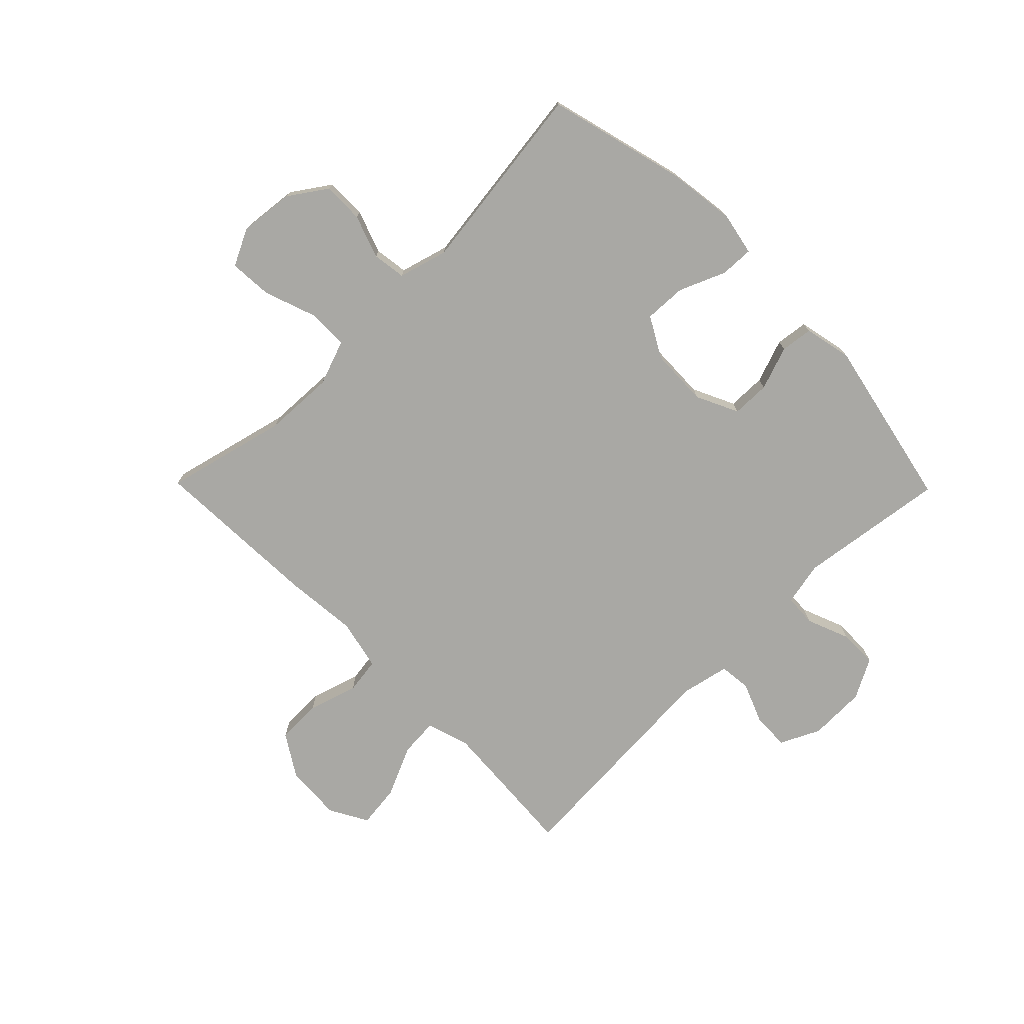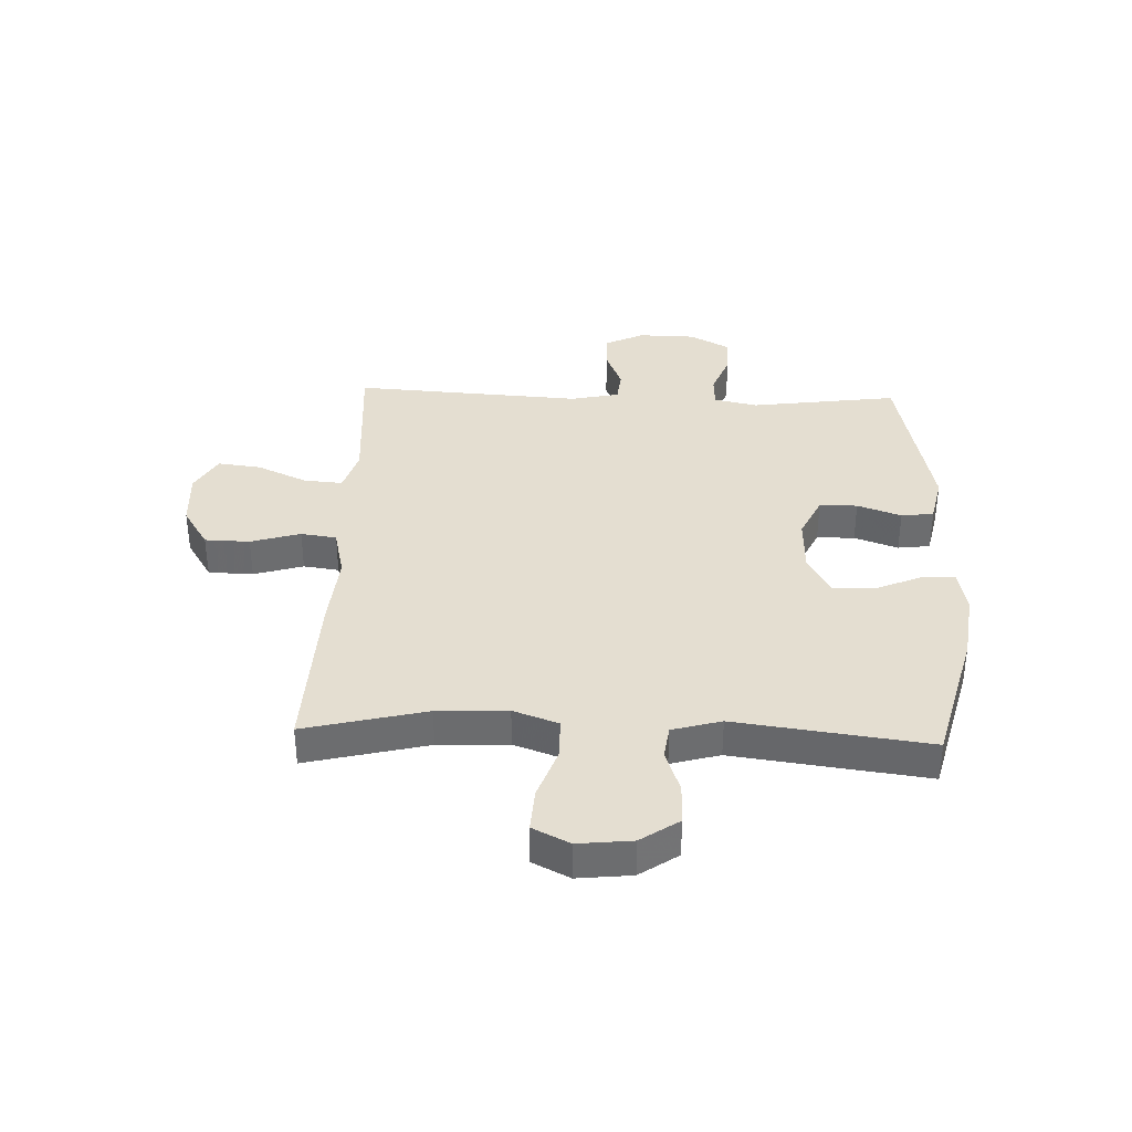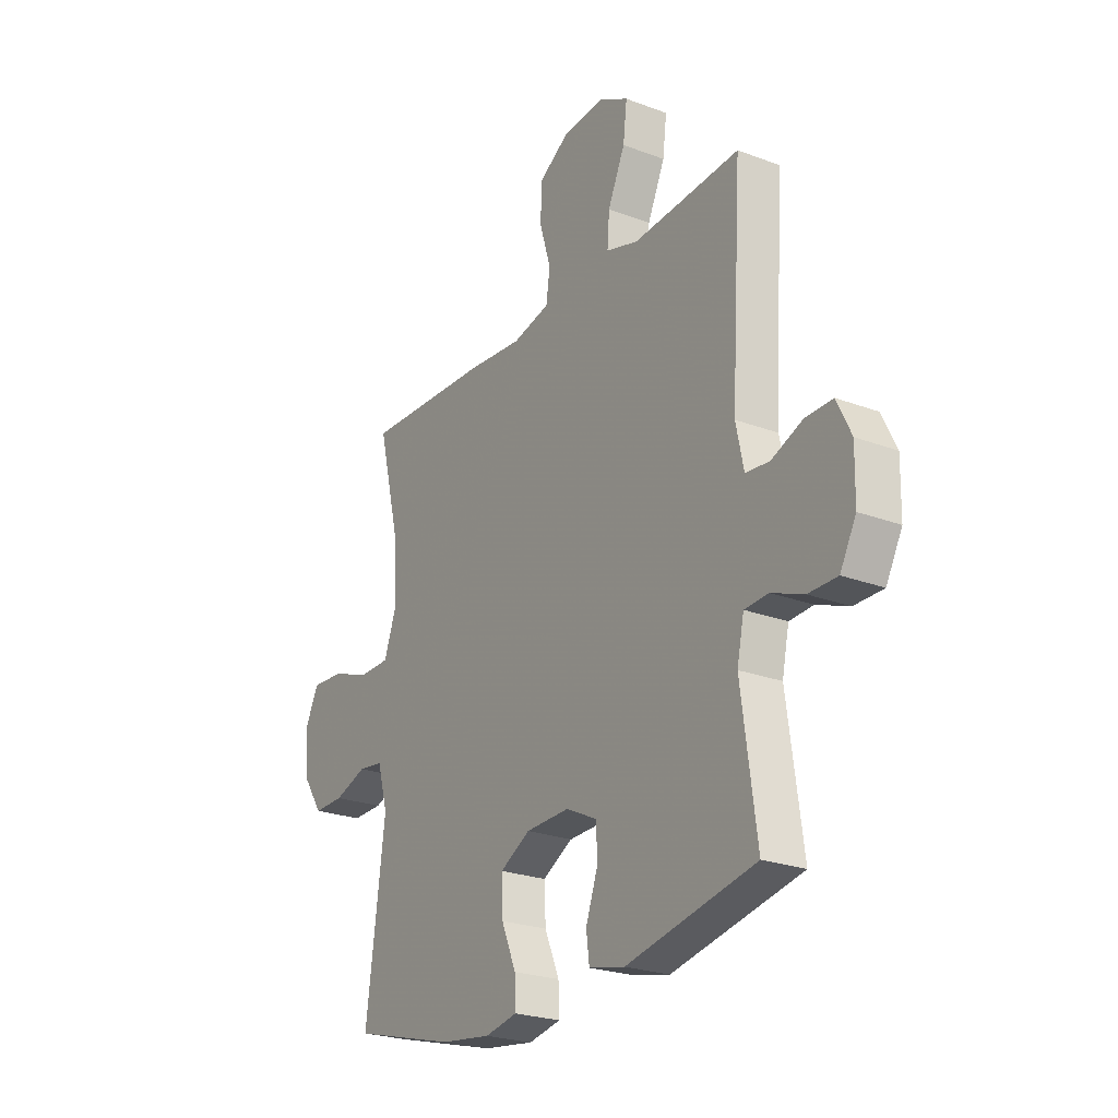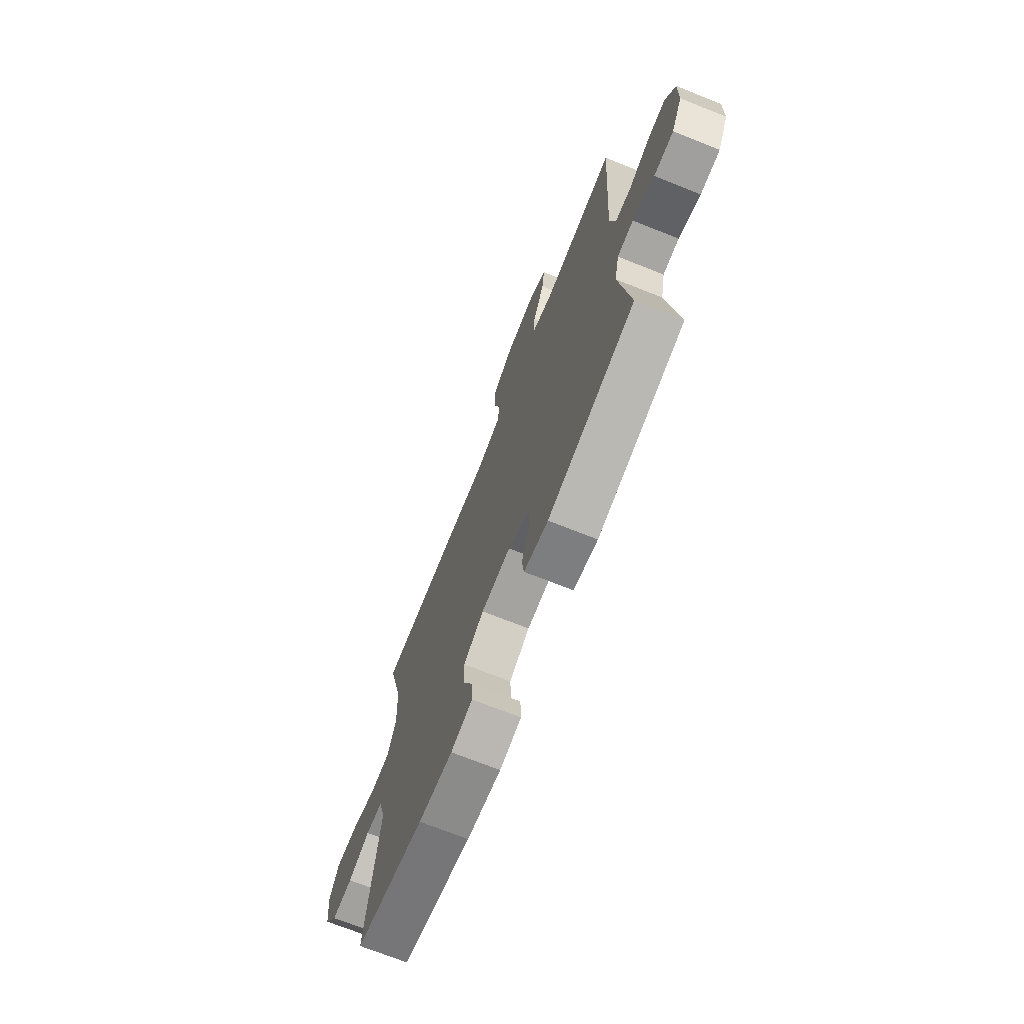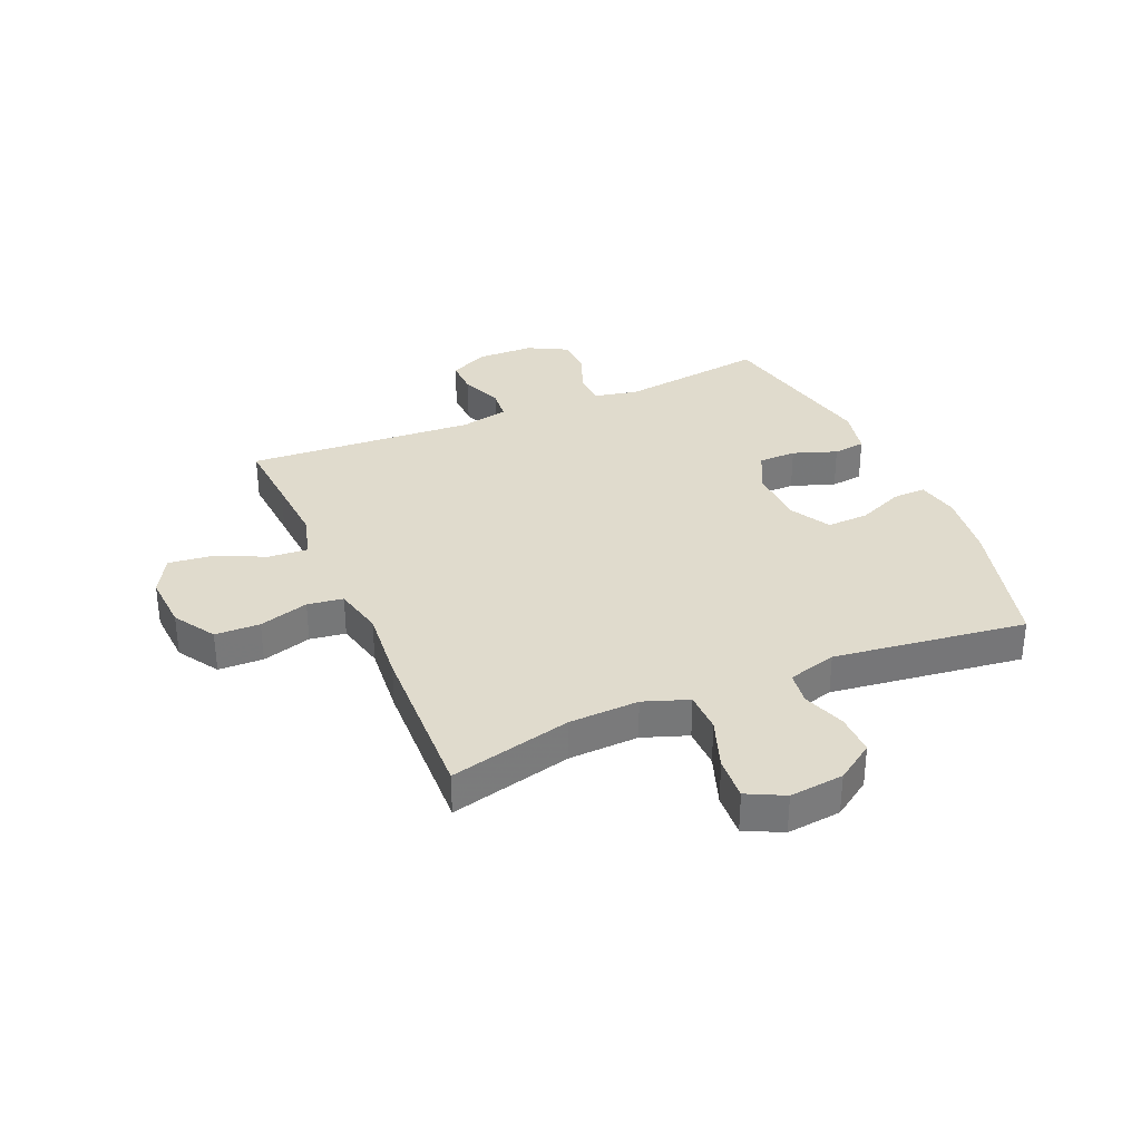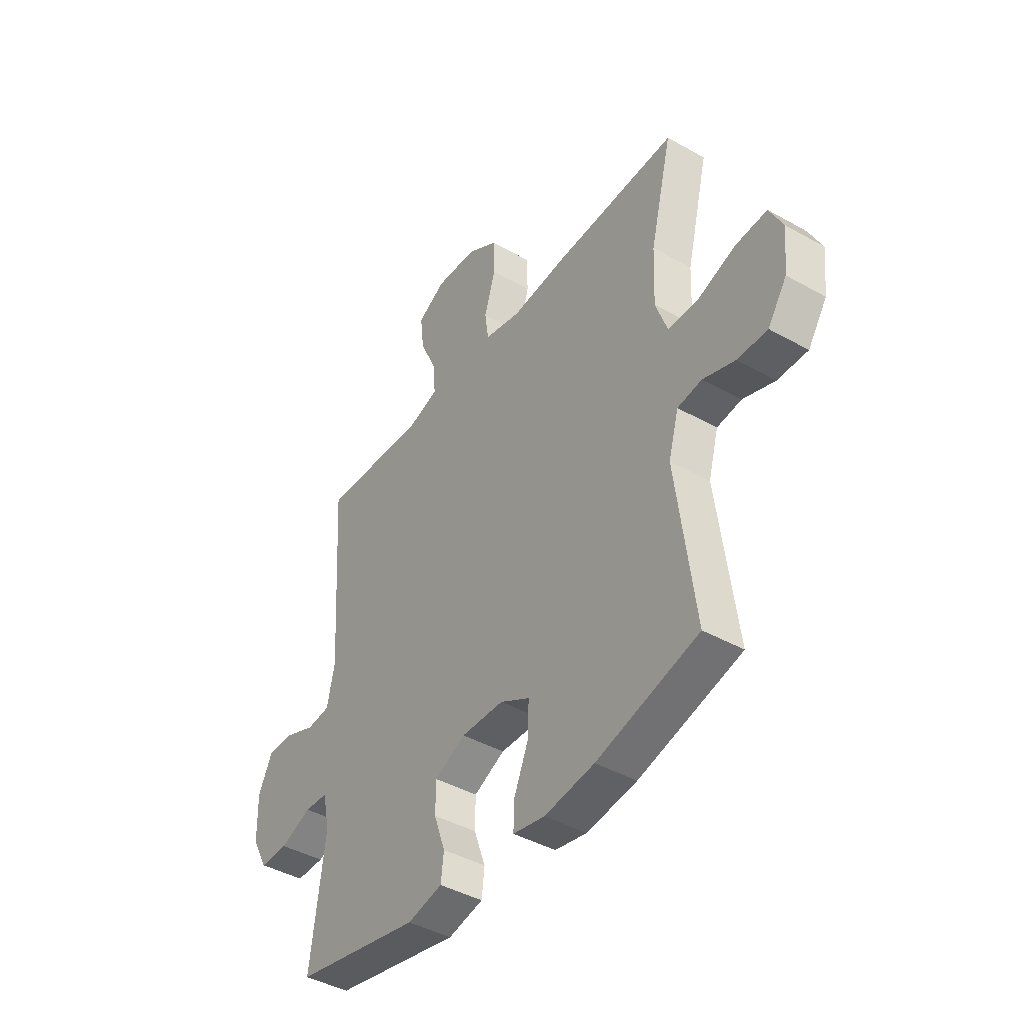
<metadata>
{"format":"obj","ext":"obj","renderer":"f3d","projection":"perspective","resolution":1024,"background":"white","views":[{"elev":-74.9,"azim":134.5,"up":"+Y"},{"elev":36.4,"azim":92.1,"up":"+Y"},{"elev":-24.1,"azim":-122.0,"up":"+Z"},{"elev":-71.3,"azim":-111.7,"up":"+Z"},{"elev":33.2,"azim":66.7,"up":"+Y"},{"elev":-42.6,"azim":56.1,"up":"+Z"}]}
</metadata>
<code>
v 0.5 0.07 -0.5
v 0.26 0.07 -0.563
v 0.142 0.07 -0.579
v 0.067 0.07 -0.564
v 0.069 0.07 -0.506
v 0.103 0.07 -0.426
v 0.106 0.07 -0.353
v 0.036 0.07 -0.314
v -0.065 0.07 -0.311
v -0.138 0.07 -0.346
v -0.139 0.07 -0.412
v -0.112 0.07 -0.488
v -0.119 0.07 -0.544
v -0.202 0.07 -0.562
v -0.5 0.07 -0.5
v -0.465 0.07 -0.244
v -0.481 0.07 -0.168
v -0.536 0.07 -0.165
v -0.61 0.07 -0.194
v -0.677 0.07 -0.194
v -0.714 0.07 -0.125
v -0.716 0.07 -0.026
v -0.683 0.07 0.042
v -0.62 0.07 0.041
v -0.548 0.07 0.012
v -0.493 0.07 0.018
v -0.475 0.07 0.102
v -0.5 0.07 0.5
v -0.373 0.07 0.491
v -0.252 0.07 0.483
v -0.177 0.07 0.506
v -0.182 0.07 0.573
v -0.222 0.07 0.661
v -0.231 0.07 0.736
v -0.165 0.07 0.773
v -0.066 0.07 0.767
v 0.006 0.07 0.722
v 0.008 0.07 0.644
v -0.018 0.07 0.558
v -0.009 0.07 0.496
v 0.078 0.07 0.476
v 0.207 0.07 0.488
v 0.5 0.07 0.5
v 0.448 0.07 0.289
v 0.443 0.07 0.167
v 0.471 0.07 0.089
v 0.542 0.07 0.088
v 0.632 0.07 0.12
v 0.707 0.07 0.125
v 0.739 0.07 0.061
v 0.729 0.07 -0.033
v 0.684 0.07 -0.099
v 0.613 0.07 -0.098
v 0.538 0.07 -0.072
v 0.48 0.07 -0.08
v 0.456 0.07 -0.165
v 0.5 0 -0.5
v 0.26 0 -0.563
v 0.142 0 -0.579
v 0.067 0 -0.564
v 0.069 0 -0.506
v 0.103 0 -0.426
v 0.106 0 -0.353
v 0.036 0 -0.314
v -0.065 0 -0.311
v -0.138 0 -0.346
v -0.139 0 -0.412
v -0.112 0 -0.488
v -0.119 0 -0.544
v -0.202 0 -0.562
v -0.5 0 -0.5
v -0.465 0 -0.244
v -0.481 0 -0.168
v -0.536 0 -0.165
v -0.61 0 -0.194
v -0.677 0 -0.194
v -0.714 0 -0.125
v -0.716 0 -0.026
v -0.683 0 0.042
v -0.62 0 0.041
v -0.548 0 0.012
v -0.493 0 0.018
v -0.475 0 0.102
v -0.5 0 0.5
v -0.373 0 0.491
v -0.252 0 0.483
v -0.177 0 0.506
v -0.182 0 0.573
v -0.222 0 0.661
v -0.231 0 0.736
v -0.165 0 0.773
v -0.066 0 0.767
v 0.006 0 0.722
v 0.008 0 0.644
v -0.018 0 0.558
v -0.009 0 0.496
v 0.078 0 0.476
v 0.207 0 0.488
v 0.5 0 0.5
v 0.448 0 0.289
v 0.443 0 0.167
v 0.471 0 0.089
v 0.542 0 0.088
v 0.632 0 0.12
v 0.707 0 0.125
v 0.739 0 0.061
v 0.729 0 -0.033
v 0.684 0 -0.099
v 0.613 0 -0.098
v 0.538 0 -0.072
v 0.48 0 -0.08
v 0.456 0 -0.165
f 51 52 53 54
f 51 54 55
f 50 51 55
f 47 48 49 50
f 46 47 50 55
f 45 46 55 56
f 41 42 43 44
f 40 41 44 45
f 36 37 38 39
f 36 39 40
f 35 36 40
f 32 33 34 35
f 31 32 35 40
f 30 31 40 45
f 27 28 29
f 26 27 29 30
f 22 23 24 25
f 22 25 26
f 21 22 26
f 18 19 20 21
f 17 18 21 26
f 16 17 26 30
f 11 12 13 14
f 10 11 14 15
f 9 10 15 16
f 3 4 5 6
f 3 6 7
f 56 1 2 3
f 56 3 7
f 45 56 7 8
f 16 30 45
f 8 9 16 45
f 110 109 108 107
f 111 110 107
f 111 107 106
f 106 105 104 103
f 111 106 103 102
f 112 111 102 101
f 100 99 98 97
f 101 100 97 96
f 95 94 93 92
f 96 95 92
f 96 92 91
f 91 90 89 88
f 96 91 88 87
f 101 96 87 86
f 85 84 83
f 86 85 83 82
f 81 80 79 78
f 82 81 78
f 82 78 77
f 77 76 75 74
f 82 77 74 73
f 86 82 73 72
f 70 69 68 67
f 71 70 67 66
f 72 71 66 65
f 62 61 60 59
f 63 62 59
f 59 58 57 112
f 63 59 112
f 64 63 112 101
f 101 86 72
f 101 72 65 64
f 1 57 58 2
f 2 58 59 3
f 3 59 60 4
f 4 60 61 5
f 5 61 62 6
f 6 62 63 7
f 7 63 64 8
f 8 64 65 9
f 9 65 66 10
f 10 66 67 11
f 11 67 68 12
f 12 68 69 13
f 13 69 70 14
f 14 70 71 15
f 15 71 72 16
f 16 72 73 17
f 17 73 74 18
f 18 74 75 19
f 19 75 76 20
f 20 76 77 21
f 21 77 78 22
f 22 78 79 23
f 23 79 80 24
f 24 80 81 25
f 25 81 82 26
f 26 82 83 27
f 27 83 84 28
f 28 84 85 29
f 29 85 86 30
f 30 86 87 31
f 31 87 88 32
f 32 88 89 33
f 33 89 90 34
f 34 90 91 35
f 35 91 92 36
f 36 92 93 37
f 37 93 94 38
f 38 94 95 39
f 39 95 96 40
f 40 96 97 41
f 41 97 98 42
f 42 98 99 43
f 43 99 100 44
f 44 100 101 45
f 45 101 102 46
f 46 102 103 47
f 47 103 104 48
f 48 104 105 49
f 49 105 106 50
f 50 106 107 51
f 51 107 108 52
f 52 108 109 53
f 53 109 110 54
f 54 110 111 55
f 55 111 112 56
f 56 112 57 1

</code>
